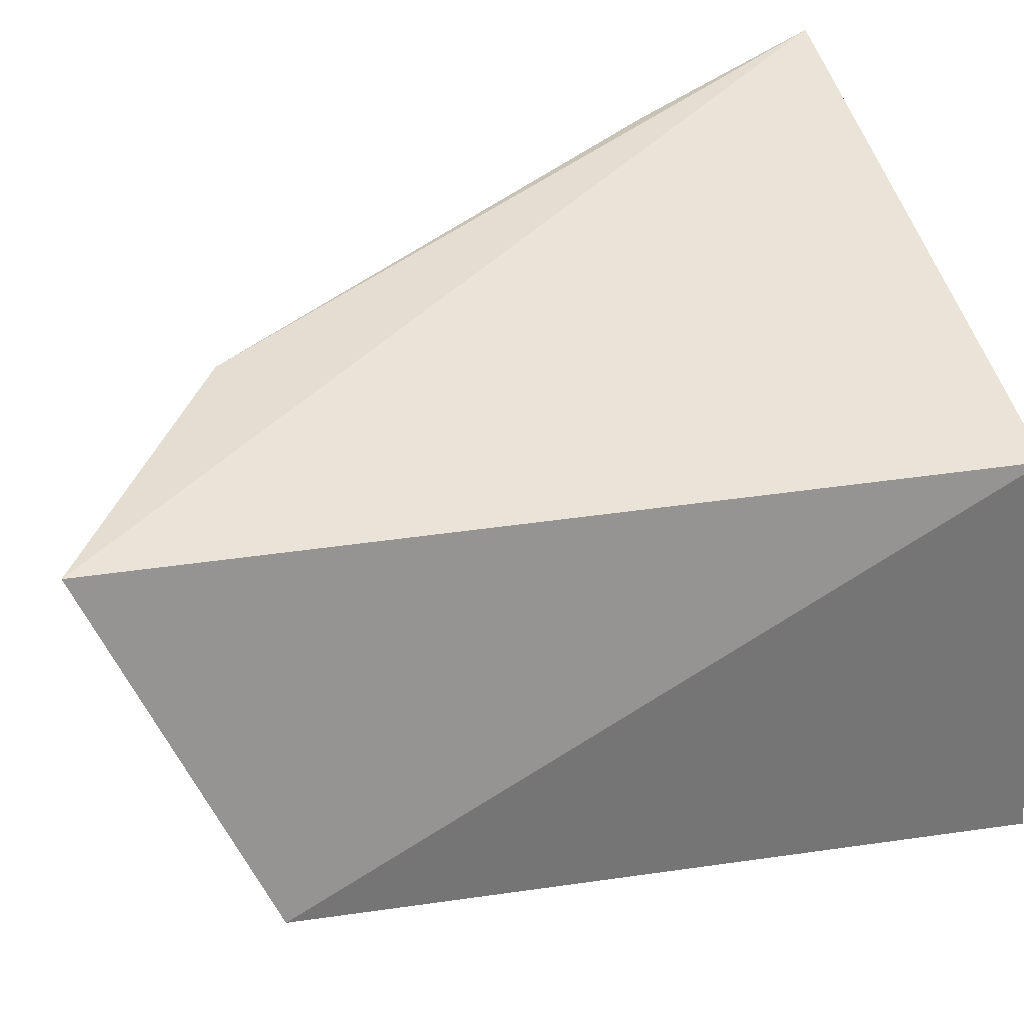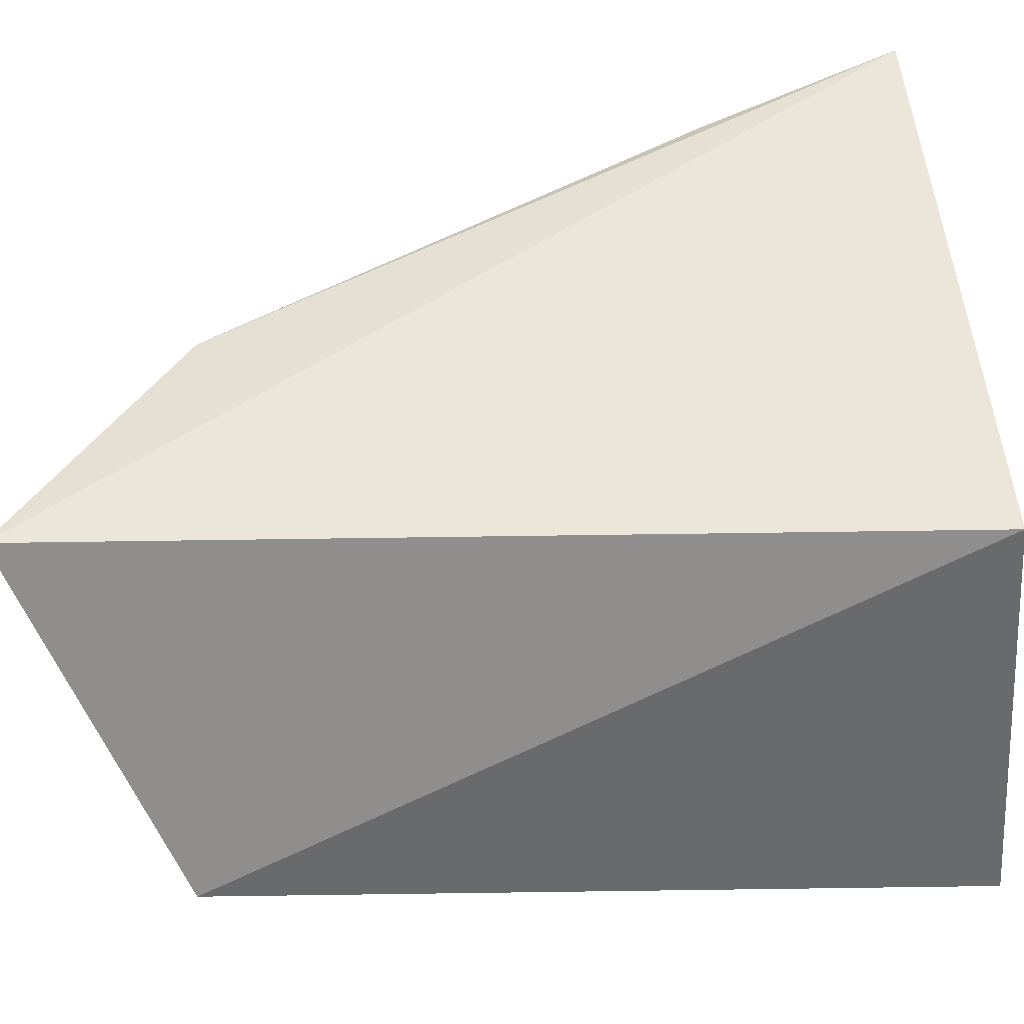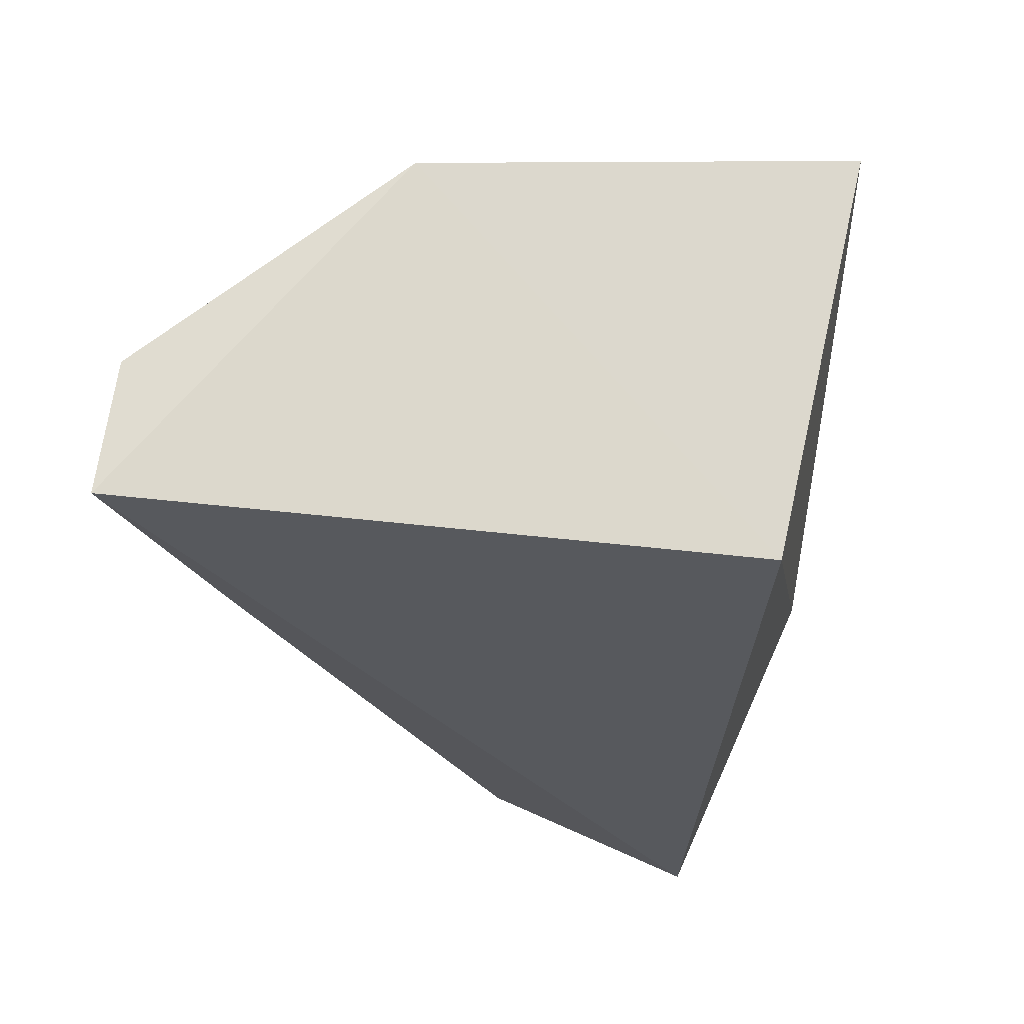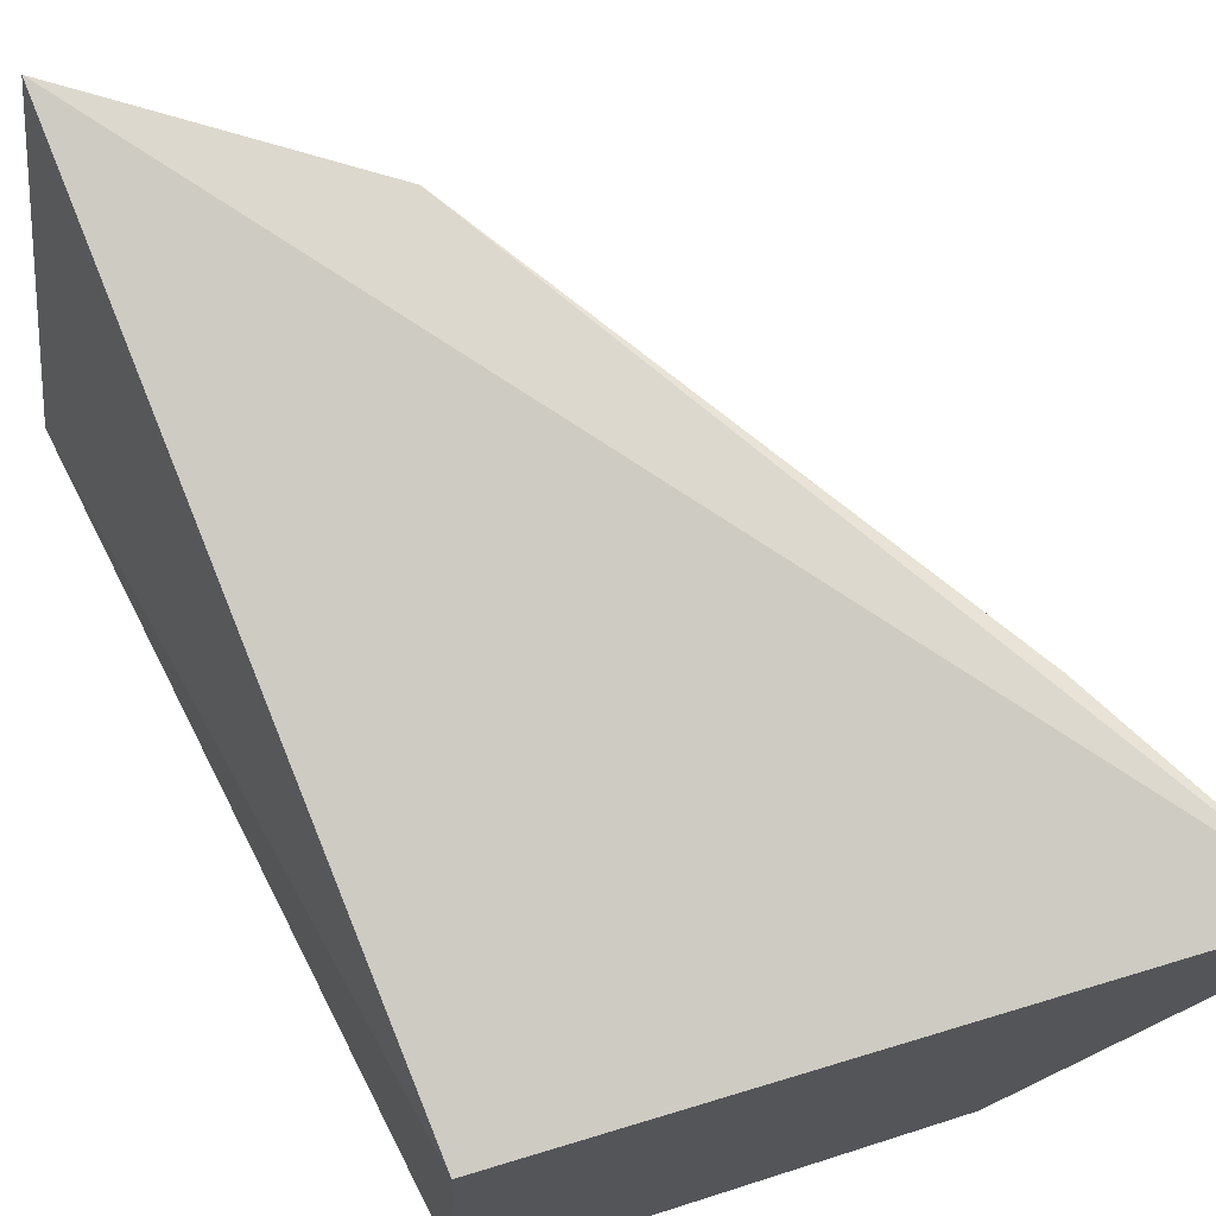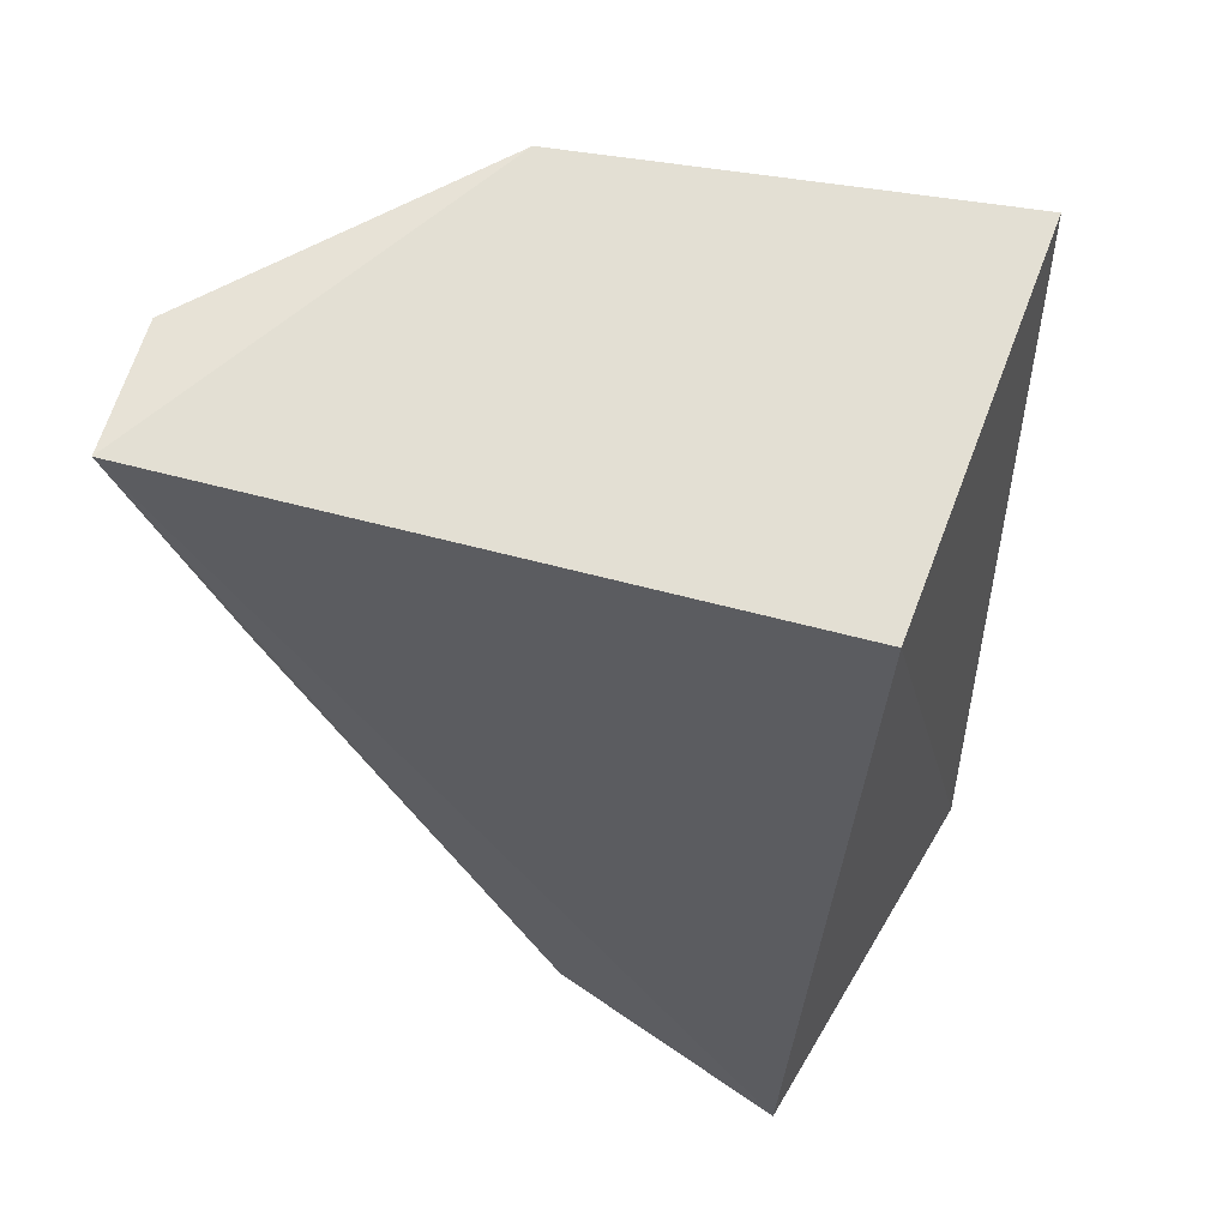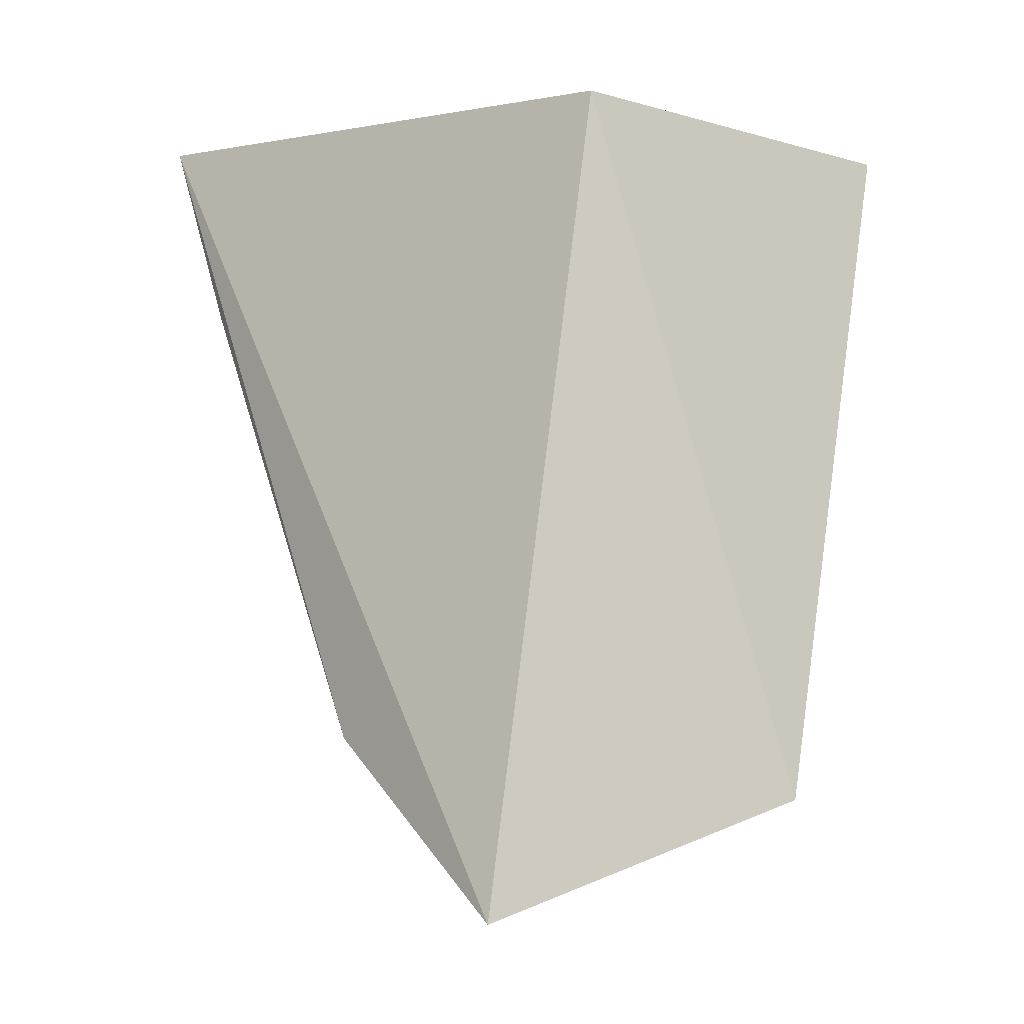
<metadata>
{"format":"obj","ext":"obj","renderer":"f3d","projection":"perspective","resolution":1024,"background":"white","views":[{"elev":39.0,"azim":67.9,"up":"+Z"},{"elev":40.9,"azim":78.0,"up":"+Z"},{"elev":68.3,"azim":9.8,"up":"+Y"},{"elev":73.4,"azim":156.4,"up":"+Z"},{"elev":61.8,"azim":17.8,"up":"+Y"},{"elev":-11.8,"azim":47.0,"up":"+Y"}]}
</metadata>
<code>
v -0.03152 0.1119 -0.001877
v -0.02655 0.1189 -0.0204
v -0.03031 0.1585 -0.008575
v -0.06519 0.1633 -0.004396
v -0.04513 0.1231 -0.01158
v -0.02904 0.1598 -0.03217
v -0.03464 0.1202 -0.01638
v -0.04443 0.1224 -0.002693
v -0.05275 0.1629 -0.02607
v -0.05955 0.1506 -0.004169
v -0.06536 0.1635 -0.01166
v -0.04505 0.1232 -0.00532
v -0.05973 0.1508 -0.01166
f 1 2 3
f 1 3 4
f 6 3 2
f 7 2 1
f 7 1 5
f 8 5 1
f 8 1 4
f 9 4 3
f 9 3 6
f 9 6 2
f 9 7 5
f 9 2 7
f 10 8 4
f 11 4 9
f 12 10 5
f 12 5 8
f 12 8 10
f 13 11 9
f 13 9 5
f 13 5 10
f 13 10 4
f 13 4 11

</code>
